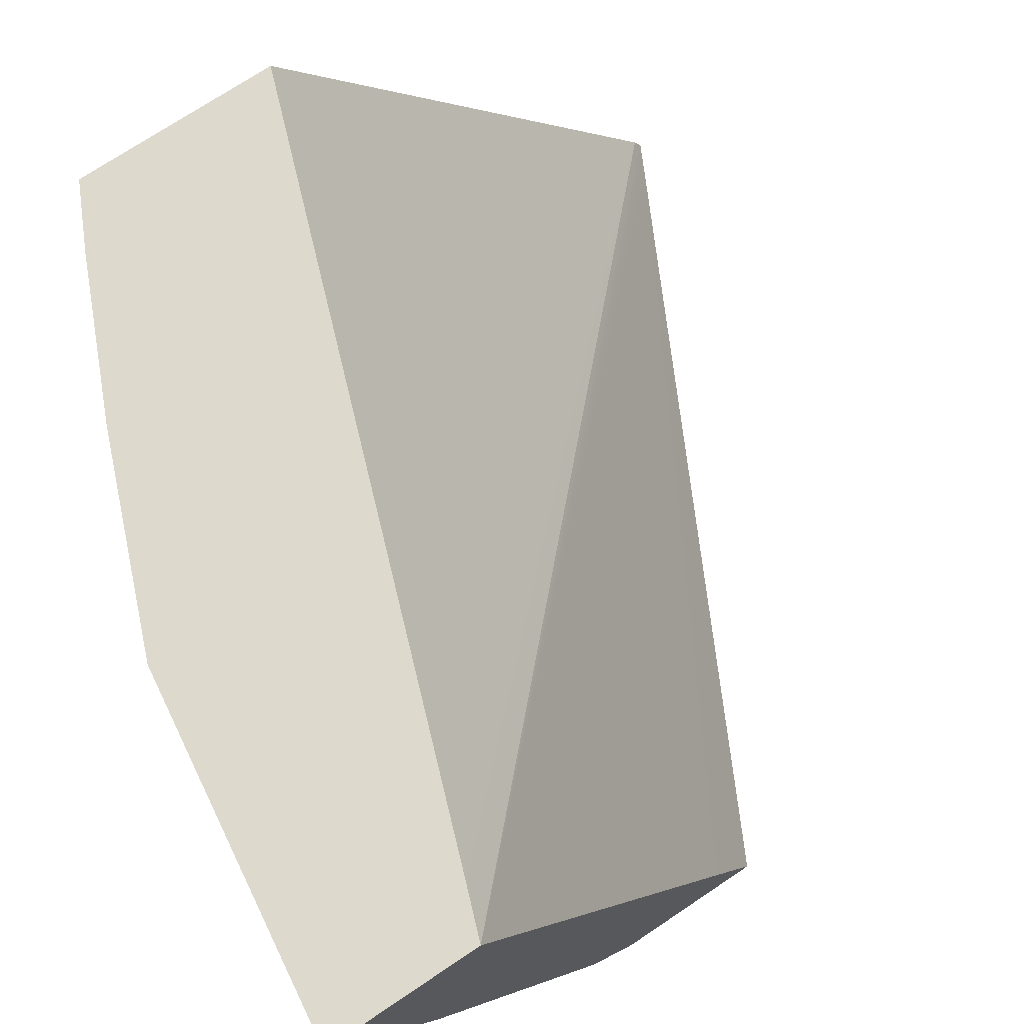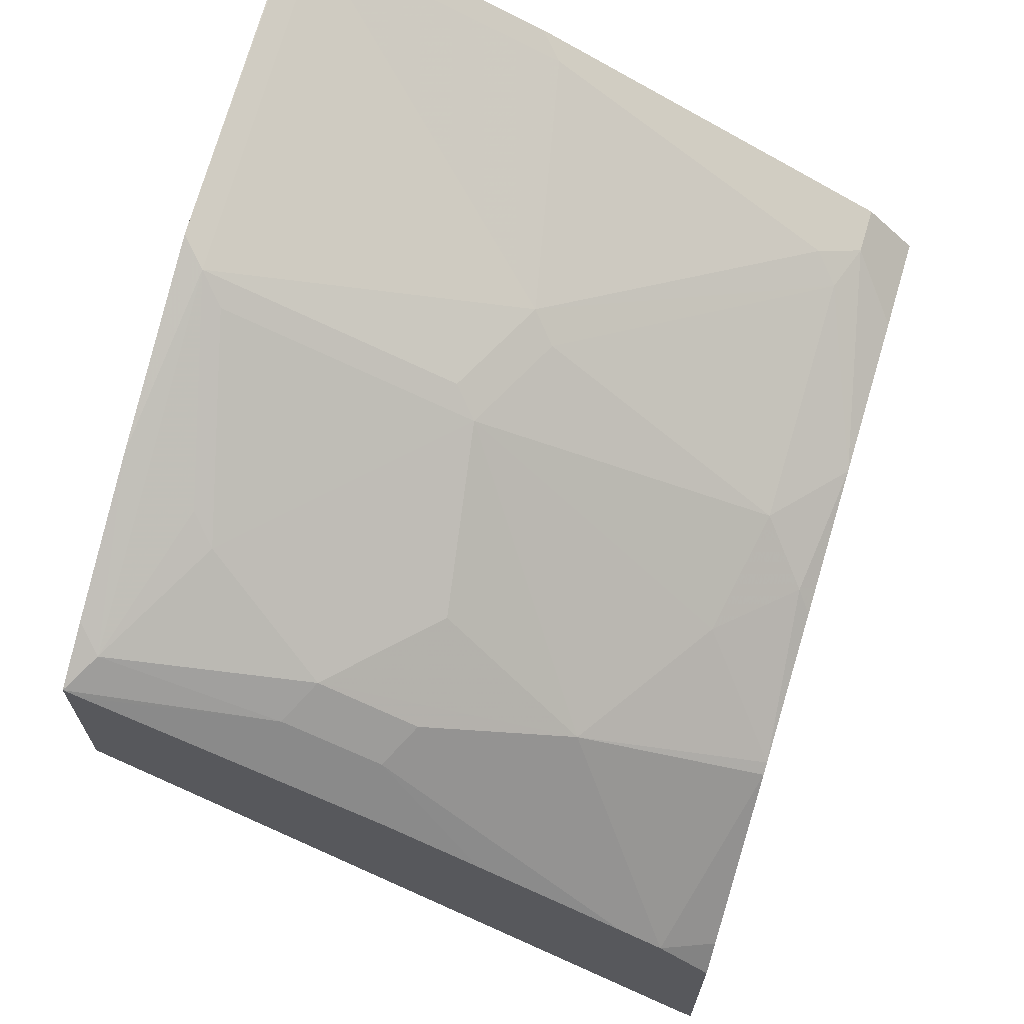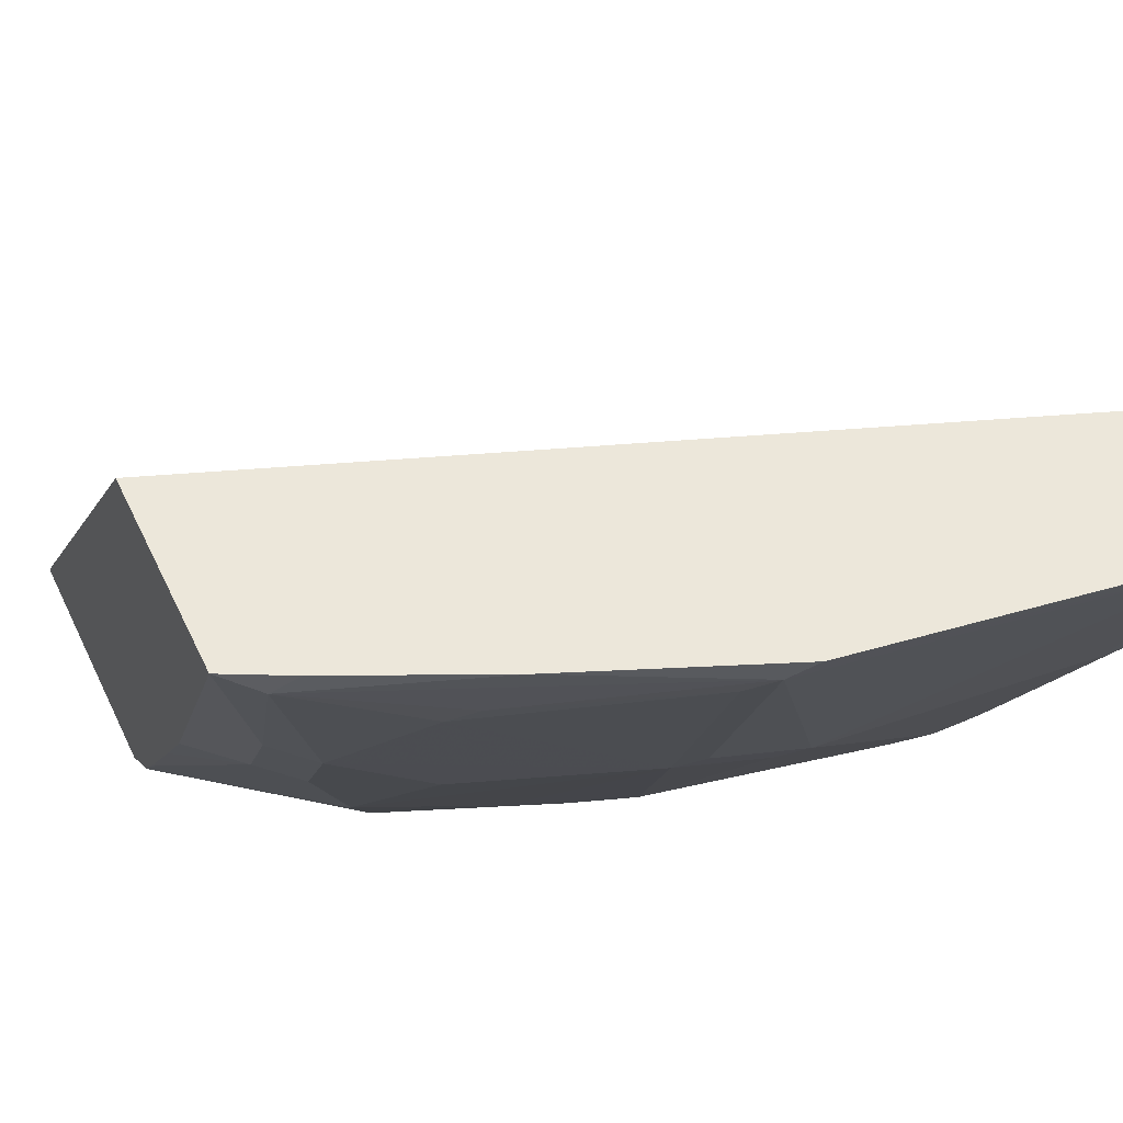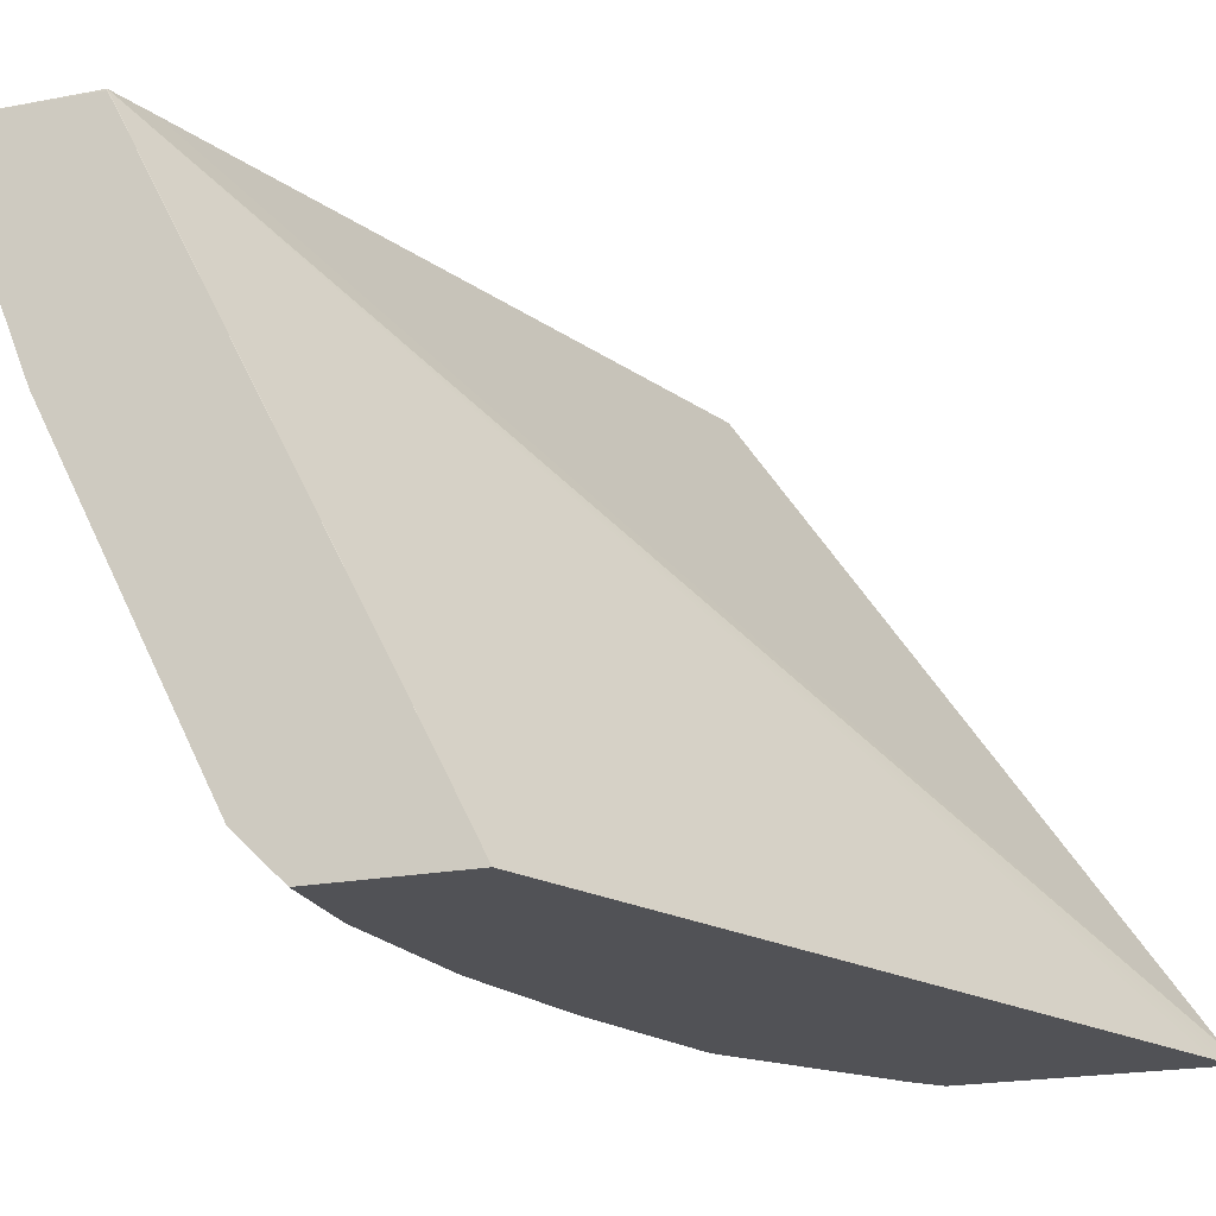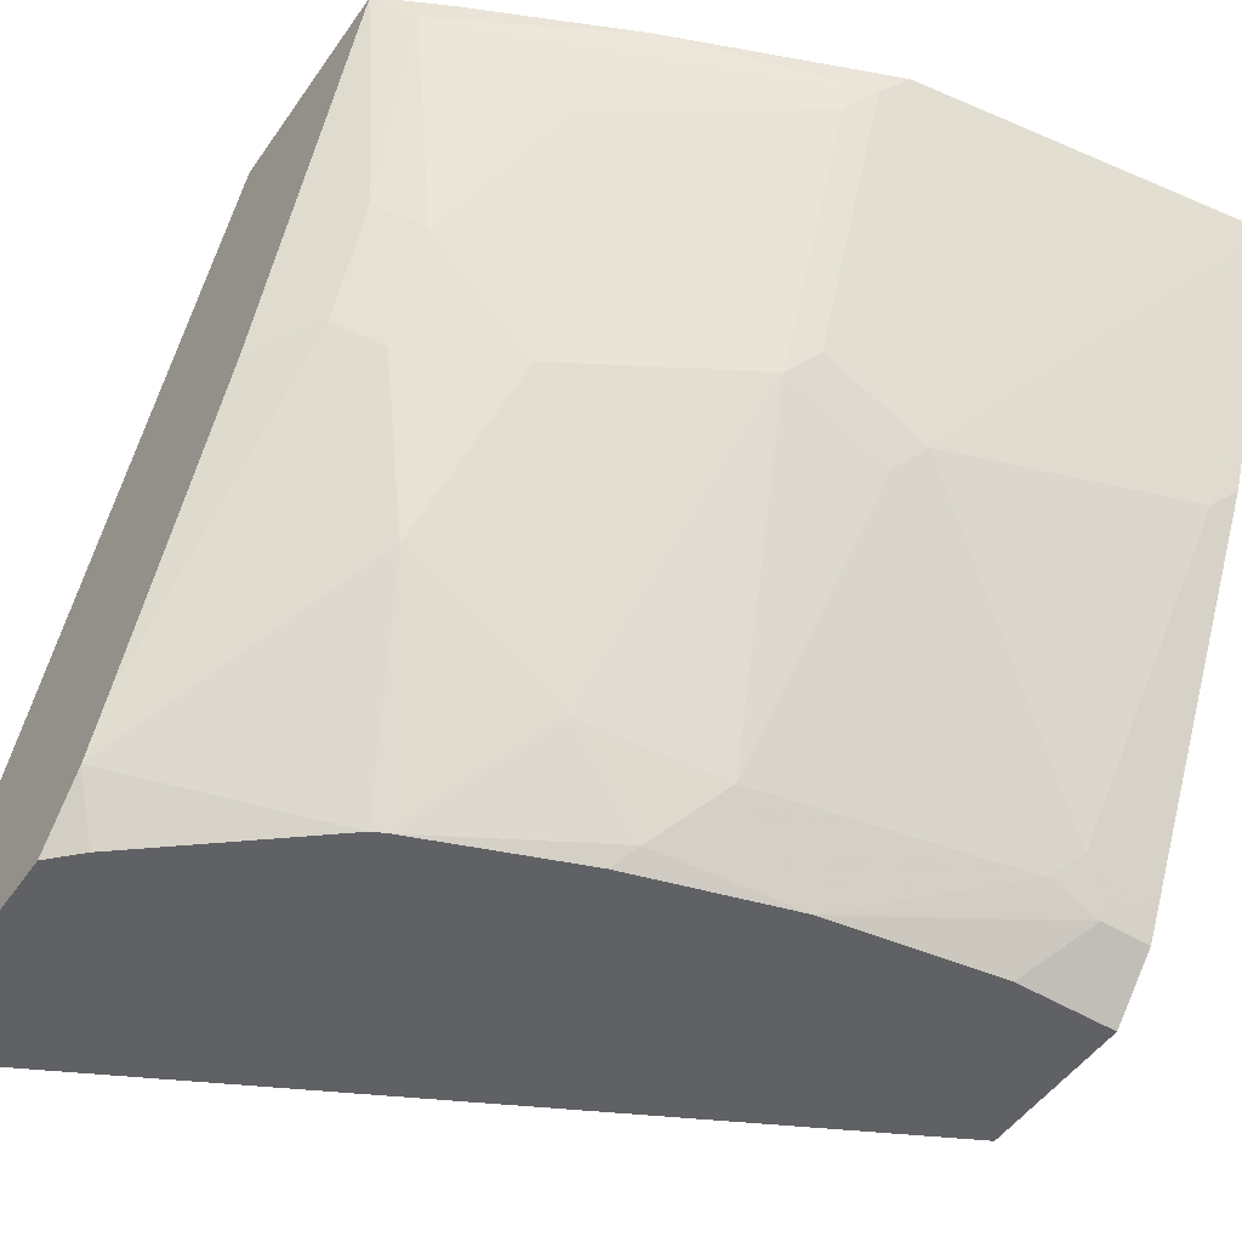
<metadata>
{"format":"obj","ext":"obj","renderer":"f3d","projection":"perspective","resolution":1024,"background":"white","views":[{"elev":72.0,"azim":56.1,"up":"+Y"},{"elev":67.8,"azim":-73.2,"up":"+Z"},{"elev":53.6,"azim":-25.1,"up":"+Y"},{"elev":-21.2,"azim":108.8,"up":"+Y"},{"elev":-49.8,"azim":-33.5,"up":"+Y"}]}
</metadata>
<code>
v -0.0005663 -0.4127 0.5201
v -0.1256 -0.4127 0.5024
v -0.0005663 -0.4133 0.5201
v -0.0005663 -0.4133 0.4662
v -0.000593 -0.4127 0.4663
v -0.1346 -0.4217 0.4979
v -0.008974 -0.4217 0.5159
v -0.1974 -0.4127 0.4732
v -0.0005663 -0.503 0.4842
v -0.0005663 -0.4249 0.4604
v -0.01797 -0.4127 0.4598
v -0.0005663 -0.6164 0.3644
v -0.2634 -0.6517 0.2125
v -0.2691 -0.6517 0.2096
v -0.2732 -0.6517 0.2076
v -0.2732 -0.646 0.2105
v -0.1435 -0.4307 0.4912
v -0.1346 -0.5114 0.462
v -0.09871 -0.5293 0.462
v -0.2602 -0.4217 0.4441
v -0.2063 -0.4396 0.462
v -0.008974 -0.5114 0.48
v -0.2512 -0.4127 0.4486
v -0.0005663 -0.5142 0.4786
v -0.2732 -0.4127 0.3658
v -0.0005663 -0.628 0.3587
v -0.0005663 -0.6517 0.347
v -0.2732 -0.6517 0.2979
v -0.2153 -0.4486 0.4553
v -0.1435 -0.5204 0.4553
v -0.1077 -0.5383 0.4553
v -0.03591 -0.628 0.4194
v -0.02694 -0.619 0.4261
v -0.2732 -0.4127 0.4376
v -0.2572 -0.4845 0.4187
v -0.2422 -0.4935 0.4261
v -0.0005663 -0.5748 0.4483
v -0.2732 -0.4127 0.4365
v -0.0005663 -0.6517 0.4008
v -0.2634 -0.6517 0.3079
v -0.2732 -0.6321 0.3169
v -0.1256 -0.628 0.4015
v -0.2063 -0.5293 0.4261
v -0.2243 -0.5832 0.3903
v -0.1705 -0.619 0.3903
v -0.01797 -0.634 0.4187
v -0.09546 -0.6517 0.3919
v -0.01797 -0.622 0.4247
v -0.0005663 -0.6224 0.4245
v -0.2732 -0.4184 0.4347
v -0.2732 -0.4429 0.4224
v -0.2572 -0.5204 0.4007
v -0.2422 -0.5293 0.4082
v -0.0005663 -0.634 0.4187
v -0.03591 -0.6517 0.4008
v -0.2074 -0.6517 0.3539
v -0.2602 -0.619 0.3365
v -0.2732 -0.6157 0.3271
v -0.1435 -0.646 0.3835
v -0.2392 -0.5742 0.3828
v -0.2333 -0.5921 0.3768
v -0.2031 -0.6517 0.356
v -0.03668 -0.6517 0.4008
v -0.1493 -0.6517 0.3764
v -0.2732 -0.5147 0.3866
v -0.2732 -0.526 0.3809
v -0.2732 -0.5603 0.3605
v -0.2422 -0.6011 0.3634
f 30 45 42
f 31 42 32
f 32 46 33
f 32 42 47
f 32 47 46
f 33 49 37
f 33 48 49
f 30 44 45
f 34 38 50
f 34 50 35
f 35 50 51
f 35 51 52
f 33 46 48
f 30 43 44
f 22 33 37
f 30 42 31
f 29 36 30
f 28 40 41
f 22 37 24
f 20 36 29
f 20 35 36
f 20 34 35
f 20 29 21
f 19 33 22
f 19 32 33
f 19 31 32
f 19 30 31
f 18 30 19
f 35 52 36
f 30 36 43
f 20 23 34
f 46 63 55
f 36 44 43
f 60 68 61
f 59 62 64
f 58 68 60
f 57 68 58
f 56 68 57
f 56 61 68
f 53 58 60
f 52 58 53
f 52 67 58
f 52 66 67
f 52 65 66
f 51 65 52
f 47 59 64
f 17 30 18
f 36 52 53
f 46 47 63
f 46 54 49
f 45 62 59
f 44 53 60
f 44 62 45
f 44 56 62
f 44 61 56
f 44 60 61
f 42 59 47
f 42 45 59
f 41 56 57
f 41 57 58
f 40 56 41
f 39 46 55
f 39 54 46
f 46 49 48
f 17 29 30
f 36 53 44
f 15 25 16
f 5 15 16
f 5 14 15
f 5 13 14
f 5 12 13
f 5 10 12
f 4 10 5
f 3 7 9
f 2 8 6
f 2 7 3
f 2 6 7
f 1 8 2
f 1 23 8
f 1 34 23
f 1 38 34
f 5 16 11
f 1 25 38
f 1 5 11
f 1 4 5
f 1 10 4
f 1 12 10
f 1 26 12
f 1 27 26
f 1 39 27
f 1 54 39
f 1 37 49
f 1 24 37
f 1 9 24
f 1 3 9
f 1 2 3
f 17 21 29
f 1 11 25
f 6 17 18
f 1 49 54
f 6 19 7
f 15 38 25
f 6 18 19
f 15 50 38
f 15 51 50
f 15 66 65
f 15 67 66
f 15 58 67
f 15 41 58
f 15 28 41
f 13 15 14
f 13 28 15
f 13 40 28
f 13 56 40
f 13 62 56
f 13 64 62
f 15 65 51
f 13 63 47
f 13 47 64
f 6 8 20
f 6 21 17
f 7 19 22
f 8 23 20
f 9 22 24
f 7 22 9
f 6 20 21
f 12 26 13
f 13 26 27
f 13 27 39
f 13 39 55
f 11 16 25
f 13 55 63

</code>
